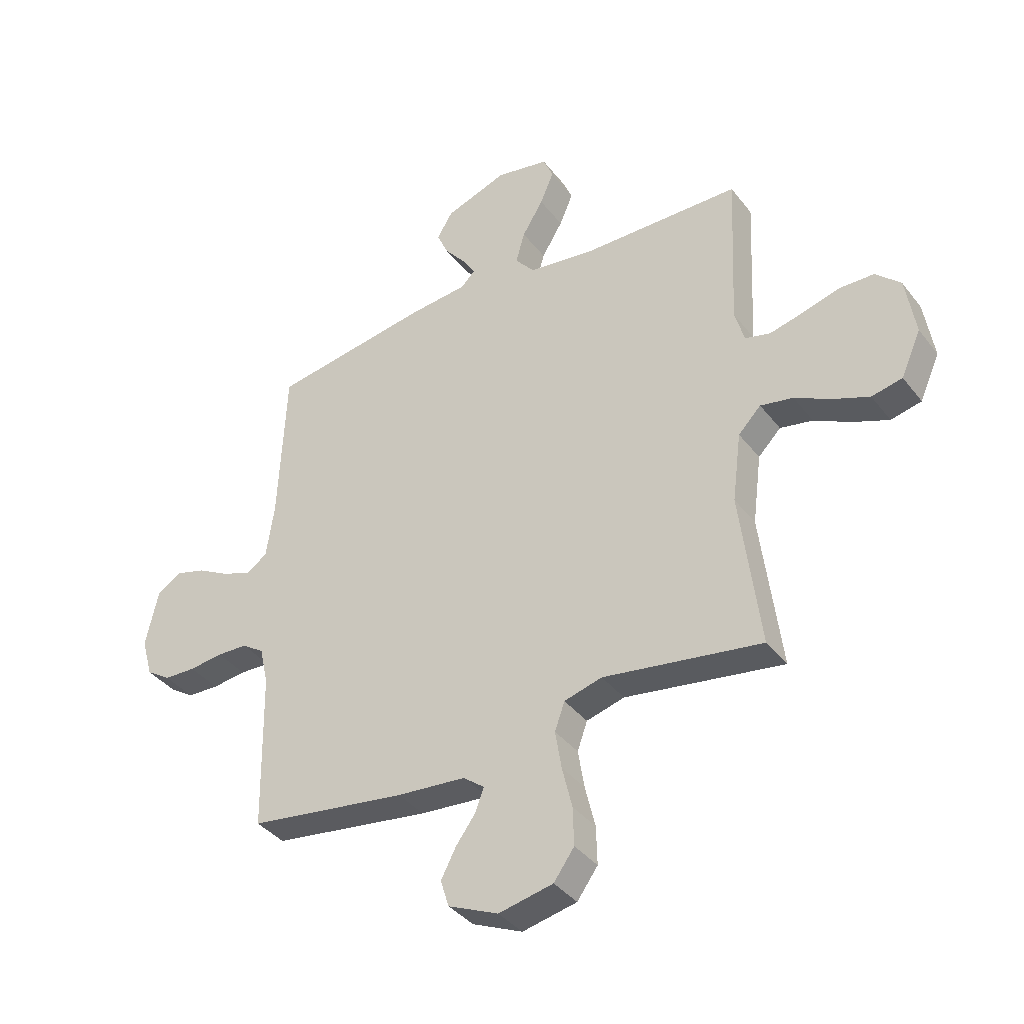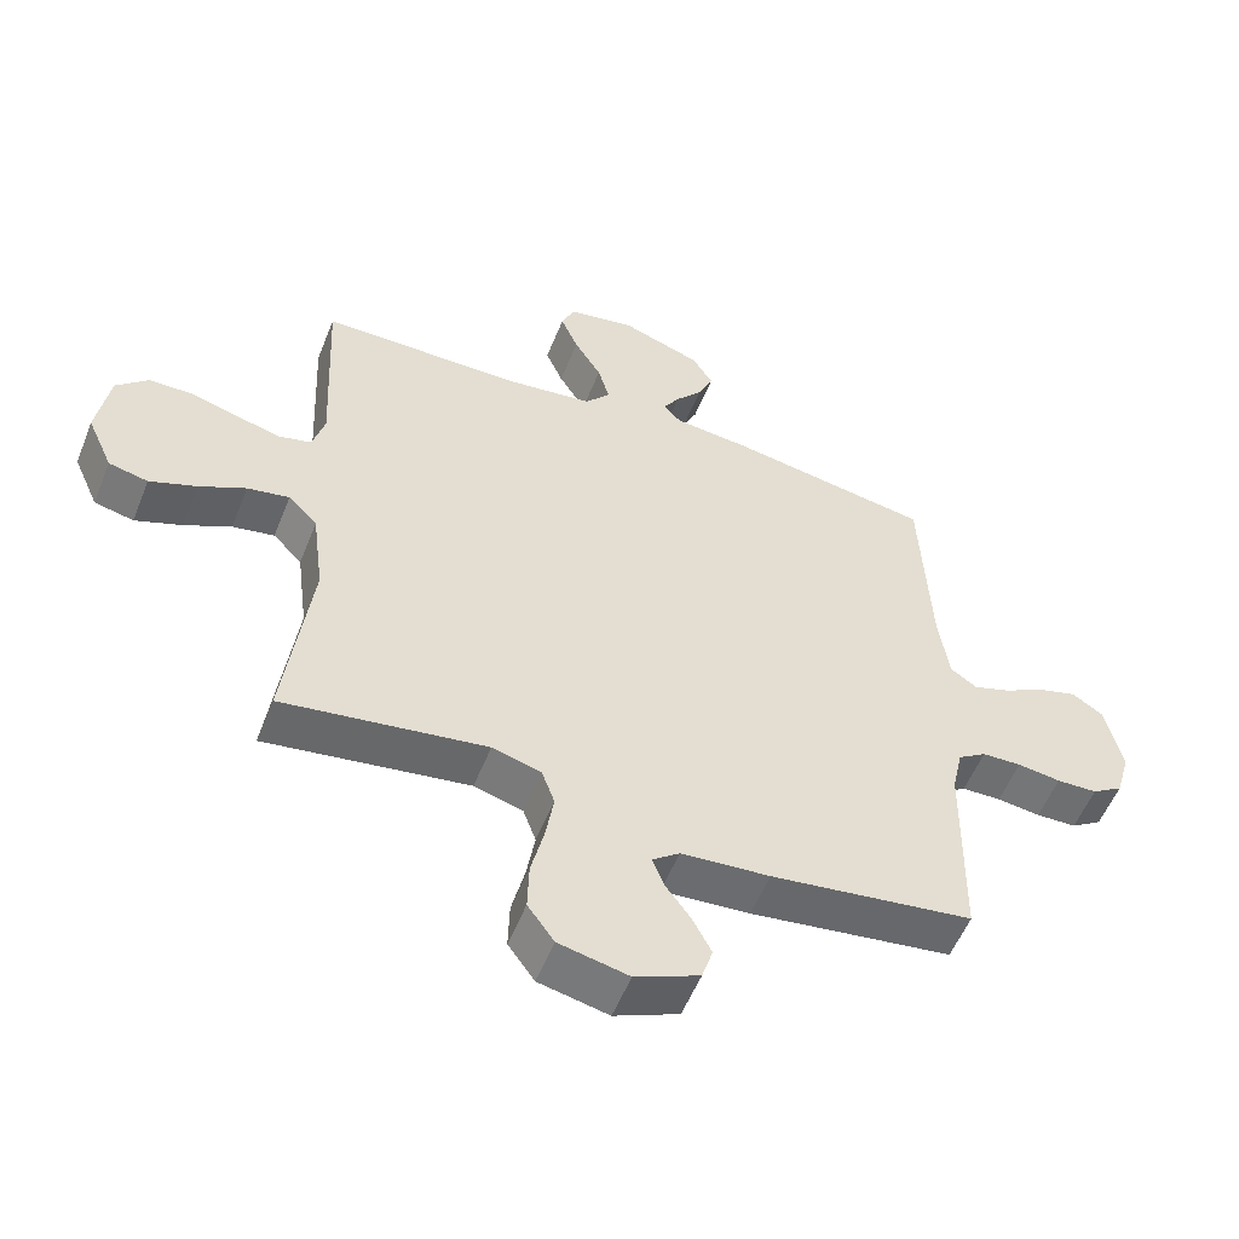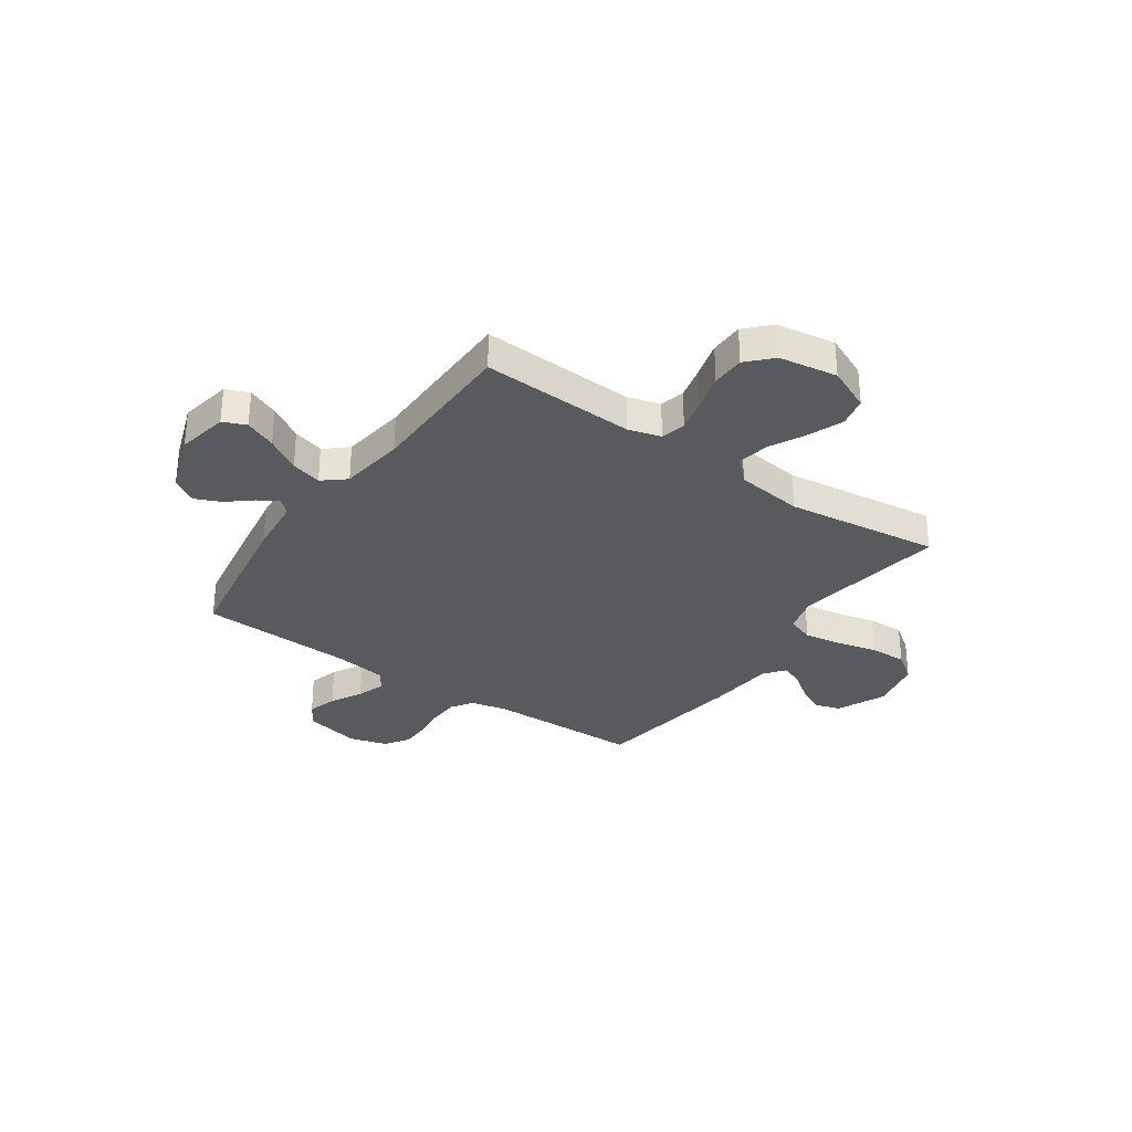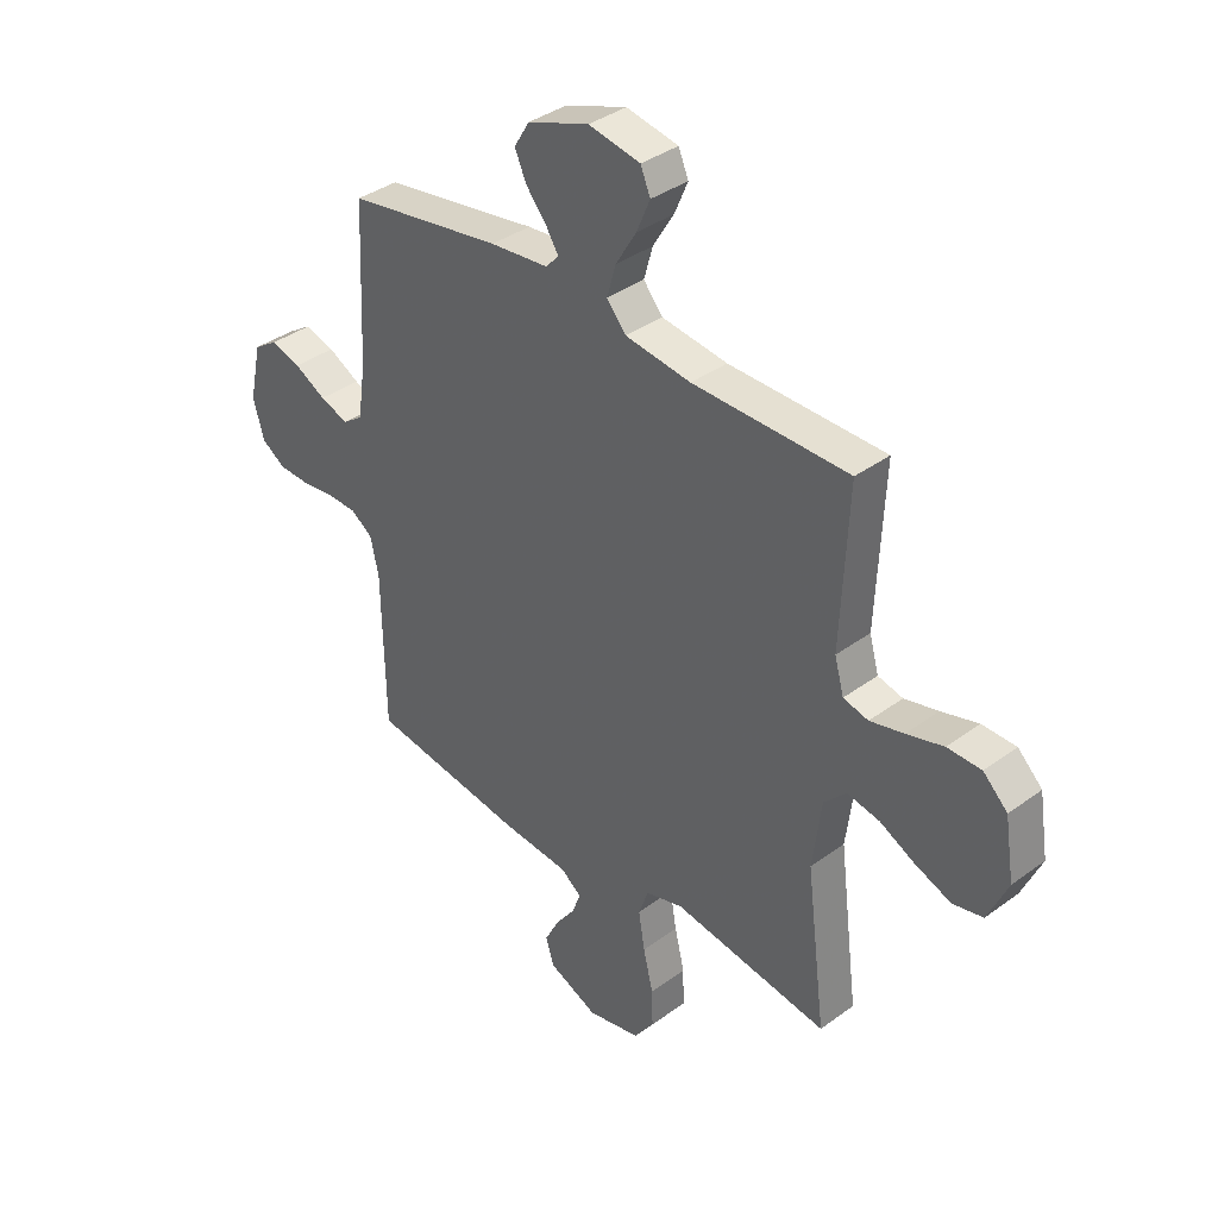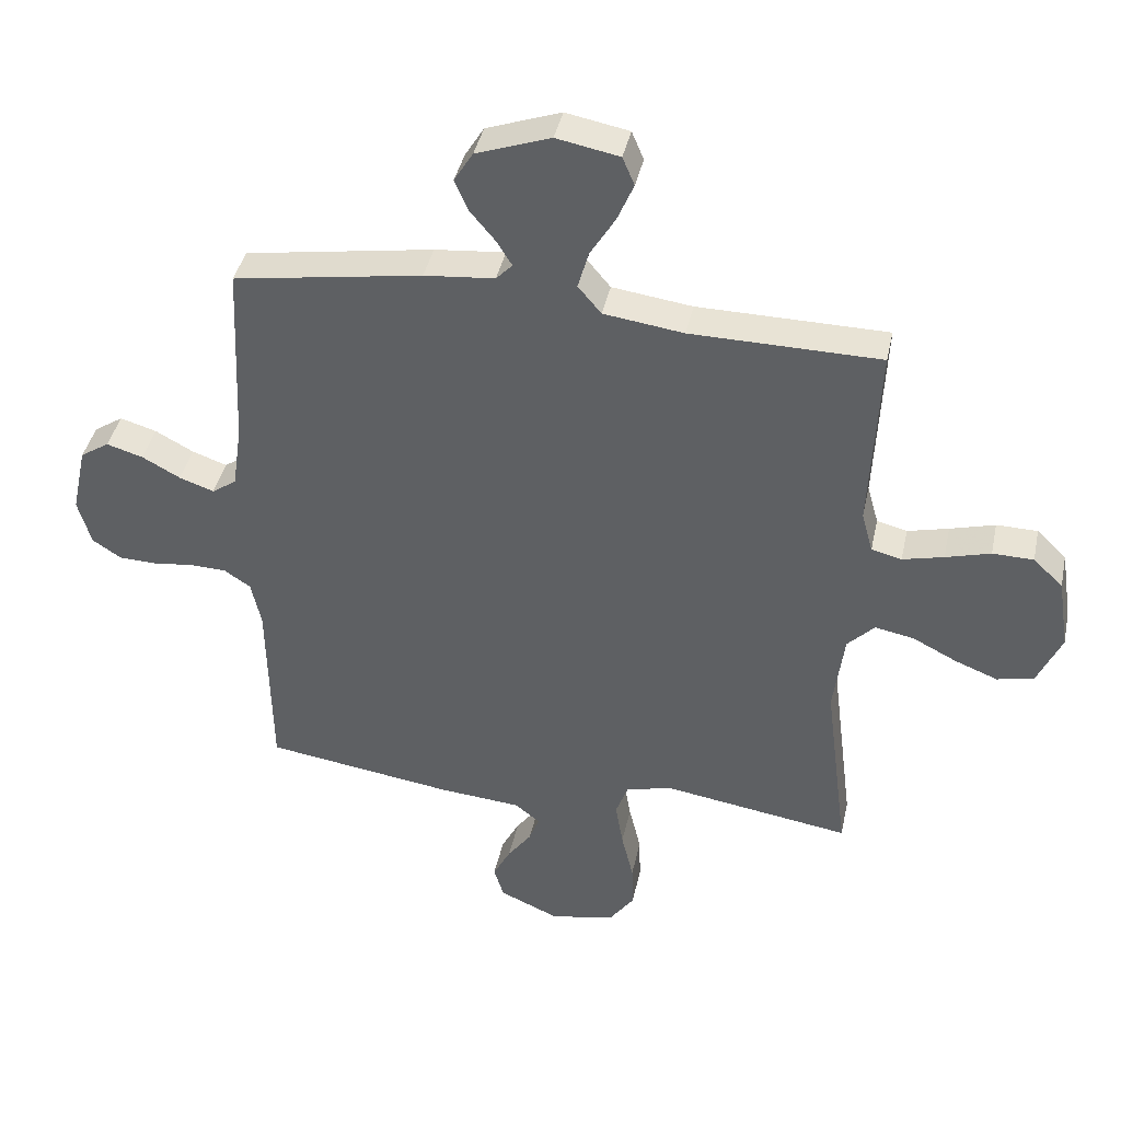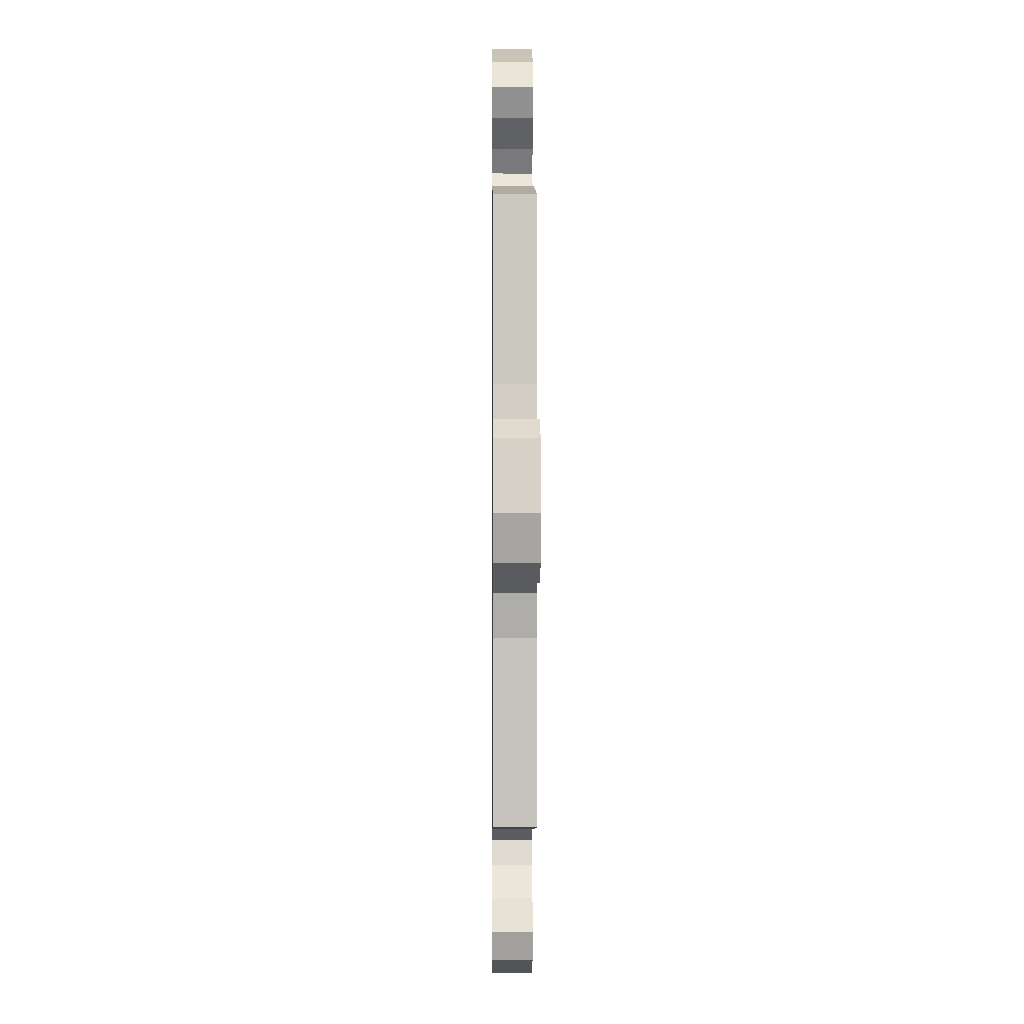
<metadata>
{"format":"obj","ext":"obj","renderer":"f3d","projection":"perspective","resolution":1024,"background":"white","views":[{"elev":-38.0,"azim":33.1,"up":"+Z"},{"elev":-55.1,"azim":158.3,"up":"+Z"},{"elev":-31.6,"azim":55.2,"up":"+Y"},{"elev":37.1,"azim":46.6,"up":"+Z"},{"elev":40.7,"azim":12.0,"up":"+Z"},{"elev":0.5,"azim":-90.5,"up":"+Z"}]}
</metadata>
<code>
v 0.5 0.07 0.5
v 0.486 0.07 0.2
v 0.504 0.07 0.136
v 0.552 0.07 0.124
v 0.617 0.07 0.14
v 0.688 0.07 0.16
v 0.753 0.07 0.159
v 0.8 0.07 0.114
v 0.818 0.07 0
v 0.78 0.07 -0.085
v 0.722 0.07 -0.098
v 0.653 0.07 -0.071
v 0.584 0.07 -0.036
v 0.522 0.07 -0.024
v 0.479 0.07 -0.068
v 0.462 0.07 -0.2
v 0.5 0.07 -0.5
v 0.2 0.07 -0.454
v 0.128 0.07 -0.474
v 0.109 0.07 -0.527
v 0.121 0.07 -0.6
v 0.14 0.07 -0.679
v 0.142 0.07 -0.751
v 0.103 0.07 -0.805
v 0 0.07 -0.827
v -0.095 0.07 -0.785
v -0.111 0.07 -0.734
v -0.083 0.07 -0.68
v -0.045 0.07 -0.628
v -0.029 0.07 -0.585
v -0.069 0.07 -0.554
v -0.2 0.07 -0.543
v -0.5 0.07 -0.5
v -0.505 0.07 -0.2
v -0.521 0.07 -0.128
v -0.563 0.07 -0.1
v -0.621 0.07 -0.098
v -0.685 0.07 -0.106
v -0.745 0.07 -0.104
v -0.791 0.07 -0.074
v -0.812 0.07 0
v -0.788 0.07 0.109
v -0.742 0.07 0.139
v -0.684 0.07 0.122
v -0.623 0.07 0.089
v -0.568 0.07 0.07
v -0.529 0.07 0.097
v -0.514 0.07 0.2
v -0.5 0.07 0.5
v -0.2 0.07 0.549
v -0.088 0.07 0.56
v -0.062 0.07 0.587
v -0.086 0.07 0.626
v -0.126 0.07 0.674
v -0.148 0.07 0.724
v -0.118 0.07 0.773
v 0 0.07 0.815
v 0.1 0.07 0.796
v 0.119 0.07 0.751
v 0.093 0.07 0.69
v 0.053 0.07 0.624
v 0.036 0.07 0.564
v 0.073 0.07 0.52
v 0.2 0.07 0.503
v 0.5 0 0.5
v 0.486 0 0.2
v 0.504 0 0.136
v 0.552 0 0.124
v 0.617 0 0.14
v 0.688 0 0.16
v 0.753 0 0.159
v 0.8 0 0.114
v 0.818 0 0
v 0.78 0 -0.085
v 0.722 0 -0.098
v 0.653 0 -0.071
v 0.584 0 -0.036
v 0.522 0 -0.024
v 0.479 0 -0.068
v 0.462 0 -0.2
v 0.5 0 -0.5
v 0.2 0 -0.454
v 0.128 0 -0.474
v 0.109 0 -0.527
v 0.121 0 -0.6
v 0.14 0 -0.679
v 0.142 0 -0.751
v 0.103 0 -0.805
v 0 0 -0.827
v -0.095 0 -0.785
v -0.111 0 -0.734
v -0.083 0 -0.68
v -0.045 0 -0.628
v -0.029 0 -0.585
v -0.069 0 -0.554
v -0.2 0 -0.543
v -0.5 0 -0.5
v -0.505 0 -0.2
v -0.521 0 -0.128
v -0.563 0 -0.1
v -0.621 0 -0.098
v -0.685 0 -0.106
v -0.745 0 -0.104
v -0.791 0 -0.074
v -0.812 0 0
v -0.788 0 0.109
v -0.742 0 0.139
v -0.684 0 0.122
v -0.623 0 0.089
v -0.568 0 0.07
v -0.529 0 0.097
v -0.514 0 0.2
v -0.5 0 0.5
v -0.2 0 0.549
v -0.088 0 0.56
v -0.062 0 0.587
v -0.086 0 0.626
v -0.126 0 0.674
v -0.148 0 0.724
v -0.118 0 0.773
v 0 0 0.815
v 0.1 0 0.796
v 0.119 0 0.751
v 0.093 0 0.69
v 0.053 0 0.624
v 0.036 0 0.564
v 0.073 0 0.52
v 0.2 0 0.503
f 58 59 60 61
f 58 61 62
f 57 58 62
f 56 57 62
f 53 54 55 56
f 52 53 56 62
f 51 52 62 63
f 48 49 50 51
f 47 48 51 63
f 42 43 44 45
f 42 45 46
f 41 42 46
f 40 41 46
f 37 38 39 40
f 36 37 40 46
f 35 36 46 47
f 31 32 33 34
f 30 31 34 35
f 26 27 28 29
f 26 29 30
f 25 26 30
f 24 25 30
f 21 22 23 24
f 20 21 24 30
f 19 20 30 35
f 16 17 18
f 15 16 18 19
f 10 11 12 13
f 8 9 10 13
f 8 13 14
f 5 6 7 8
f 4 5 8 14
f 3 4 14 15
f 64 1 2
f 35 47 63 64
f 15 19 35 64
f 2 3 15 64
f 125 124 123 122
f 126 125 122
f 126 122 121
f 126 121 120
f 120 119 118 117
f 126 120 117 116
f 127 126 116 115
f 115 114 113 112
f 127 115 112 111
f 109 108 107 106
f 110 109 106
f 110 106 105
f 110 105 104
f 104 103 102 101
f 110 104 101 100
f 111 110 100 99
f 98 97 96 95
f 99 98 95 94
f 93 92 91 90
f 94 93 90
f 94 90 89
f 94 89 88
f 88 87 86 85
f 94 88 85 84
f 99 94 84 83
f 82 81 80
f 83 82 80 79
f 77 76 75 74
f 77 74 73 72
f 78 77 72
f 72 71 70 69
f 78 72 69 68
f 79 78 68 67
f 66 65 128
f 128 127 111 99
f 128 99 83 79
f 128 79 67 66
f 1 65 66 2
f 2 66 67 3
f 3 67 68 4
f 4 68 69 5
f 5 69 70 6
f 6 70 71 7
f 7 71 72 8
f 8 72 73 9
f 9 73 74 10
f 10 74 75 11
f 11 75 76 12
f 12 76 77 13
f 13 77 78 14
f 14 78 79 15
f 15 79 80 16
f 16 80 81 17
f 17 81 82 18
f 18 82 83 19
f 19 83 84 20
f 20 84 85 21
f 21 85 86 22
f 22 86 87 23
f 23 87 88 24
f 24 88 89 25
f 25 89 90 26
f 26 90 91 27
f 27 91 92 28
f 28 92 93 29
f 29 93 94 30
f 30 94 95 31
f 31 95 96 32
f 32 96 97 33
f 33 97 98 34
f 34 98 99 35
f 35 99 100 36
f 36 100 101 37
f 37 101 102 38
f 38 102 103 39
f 39 103 104 40
f 40 104 105 41
f 41 105 106 42
f 42 106 107 43
f 43 107 108 44
f 44 108 109 45
f 45 109 110 46
f 46 110 111 47
f 47 111 112 48
f 48 112 113 49
f 49 113 114 50
f 50 114 115 51
f 51 115 116 52
f 52 116 117 53
f 53 117 118 54
f 54 118 119 55
f 55 119 120 56
f 56 120 121 57
f 57 121 122 58
f 58 122 123 59
f 59 123 124 60
f 60 124 125 61
f 61 125 126 62
f 62 126 127 63
f 63 127 128 64
f 64 128 65 1

</code>
